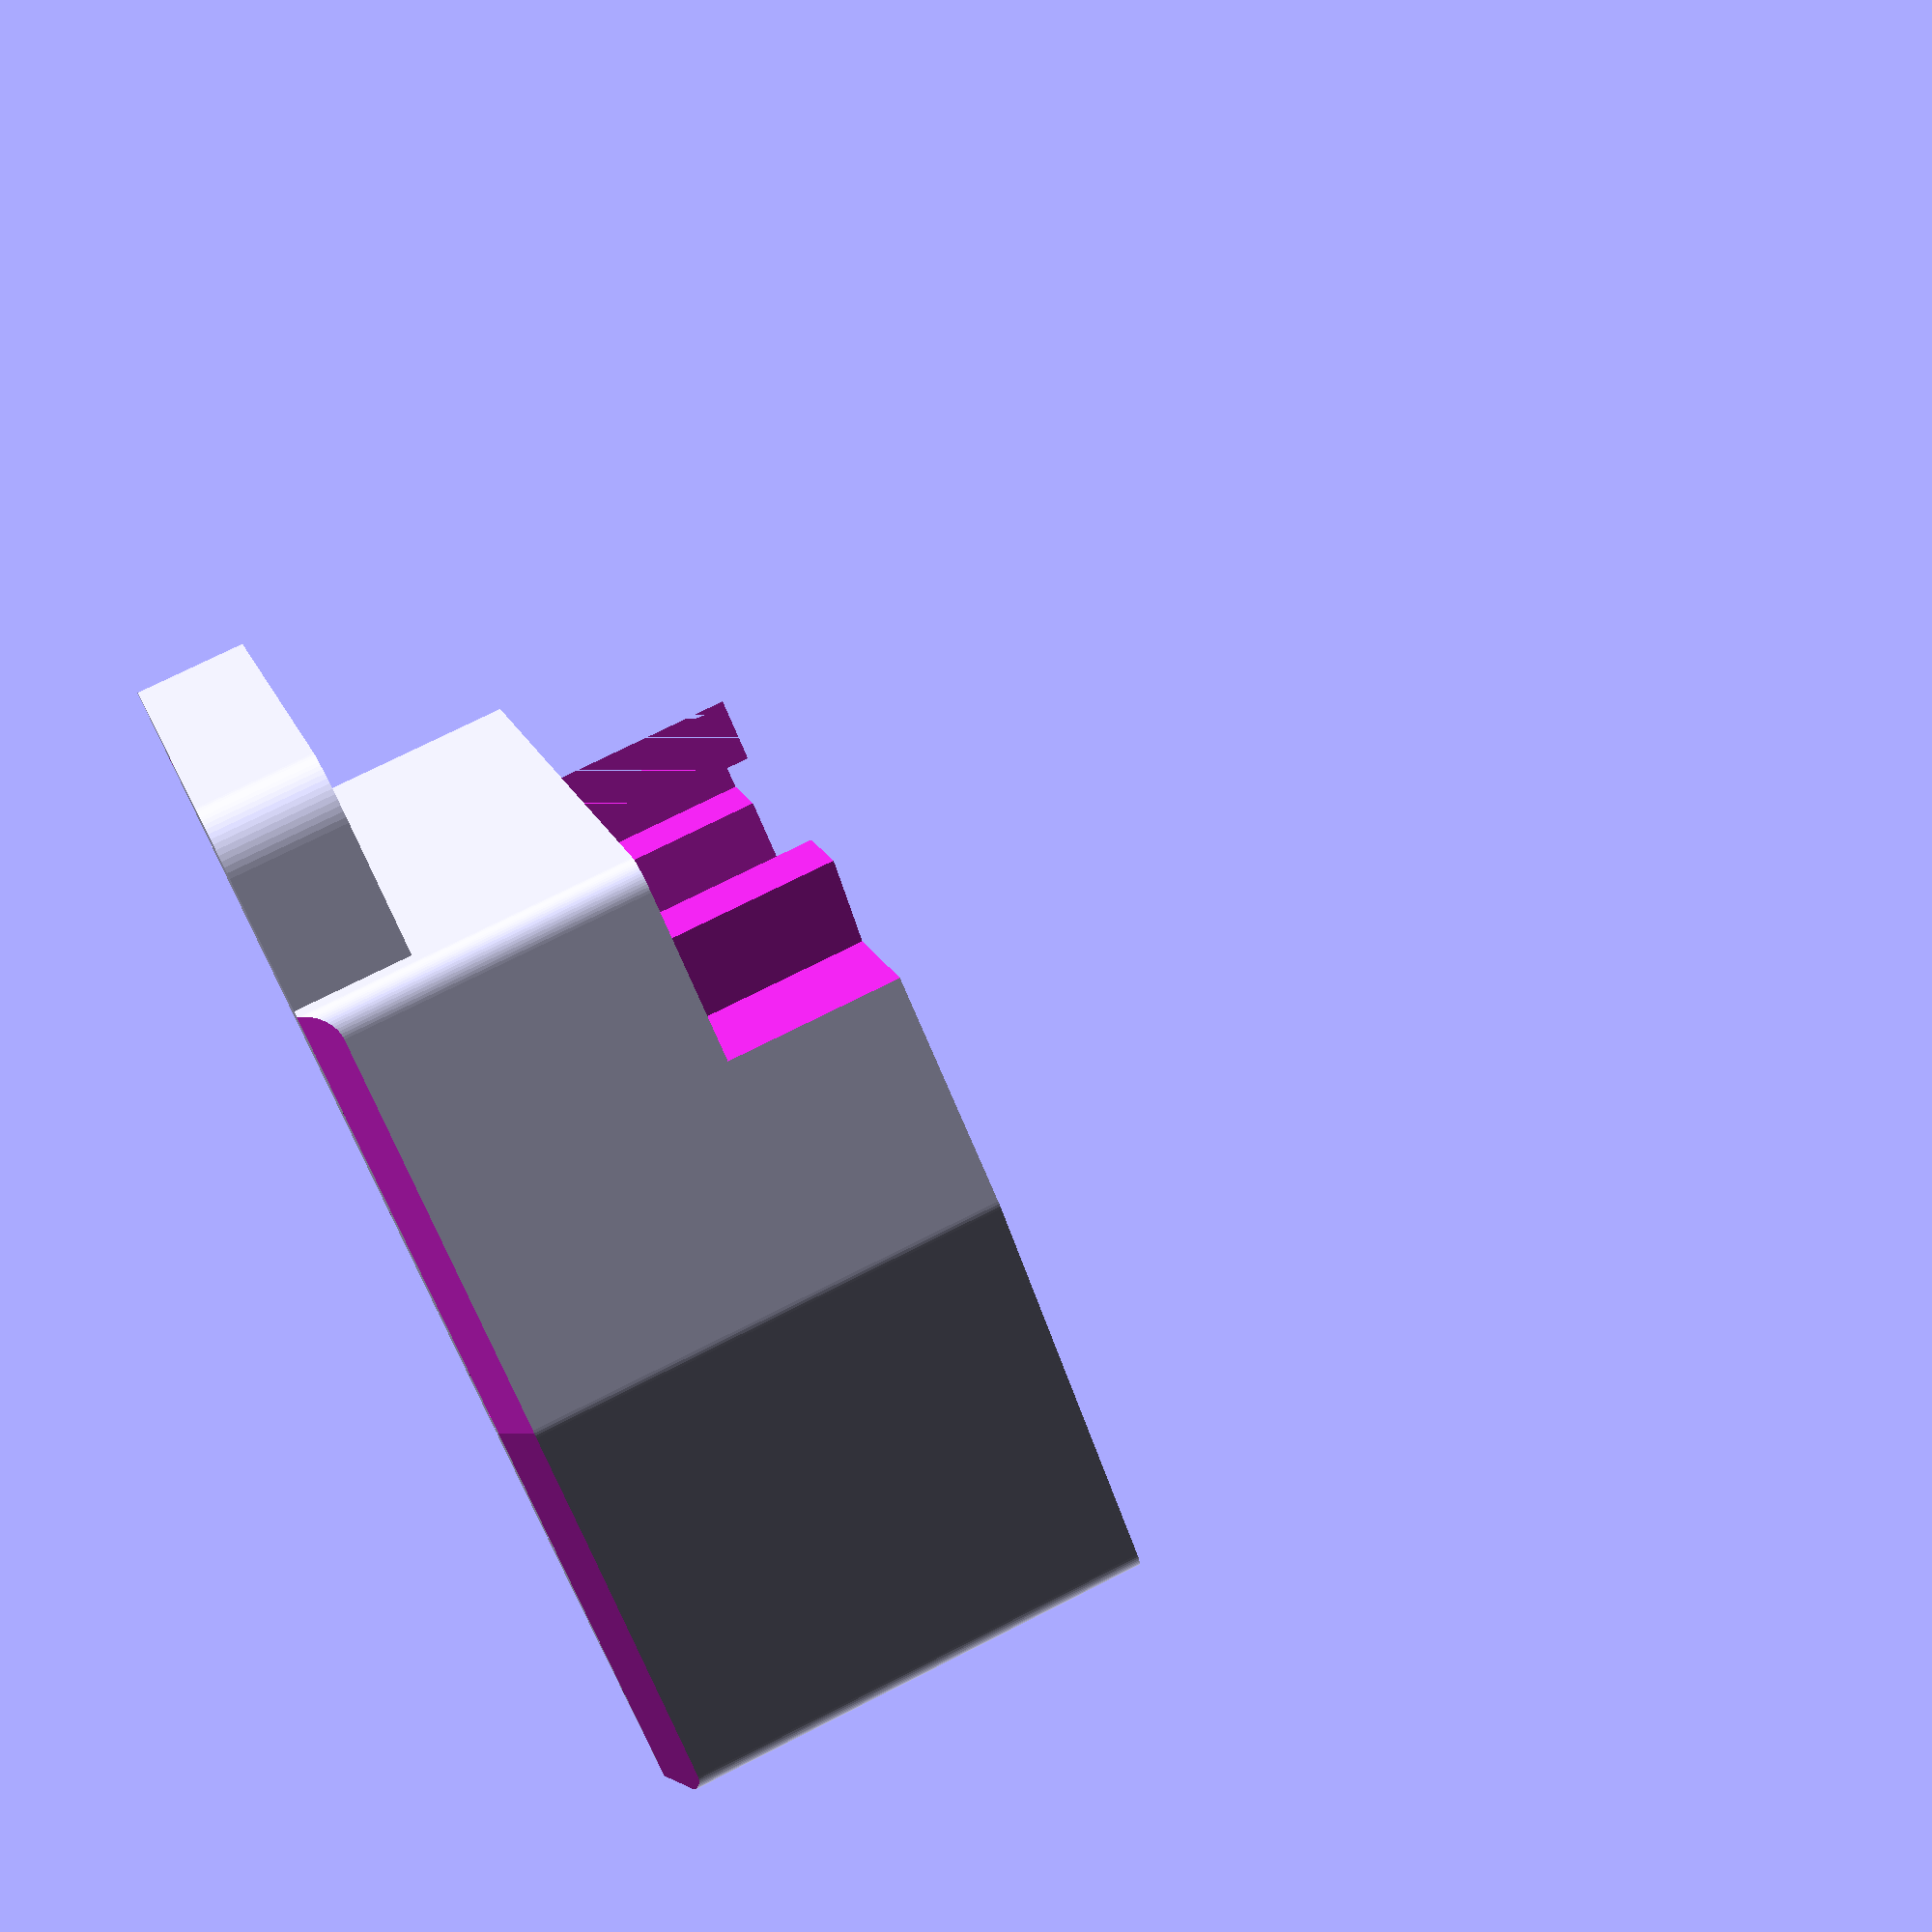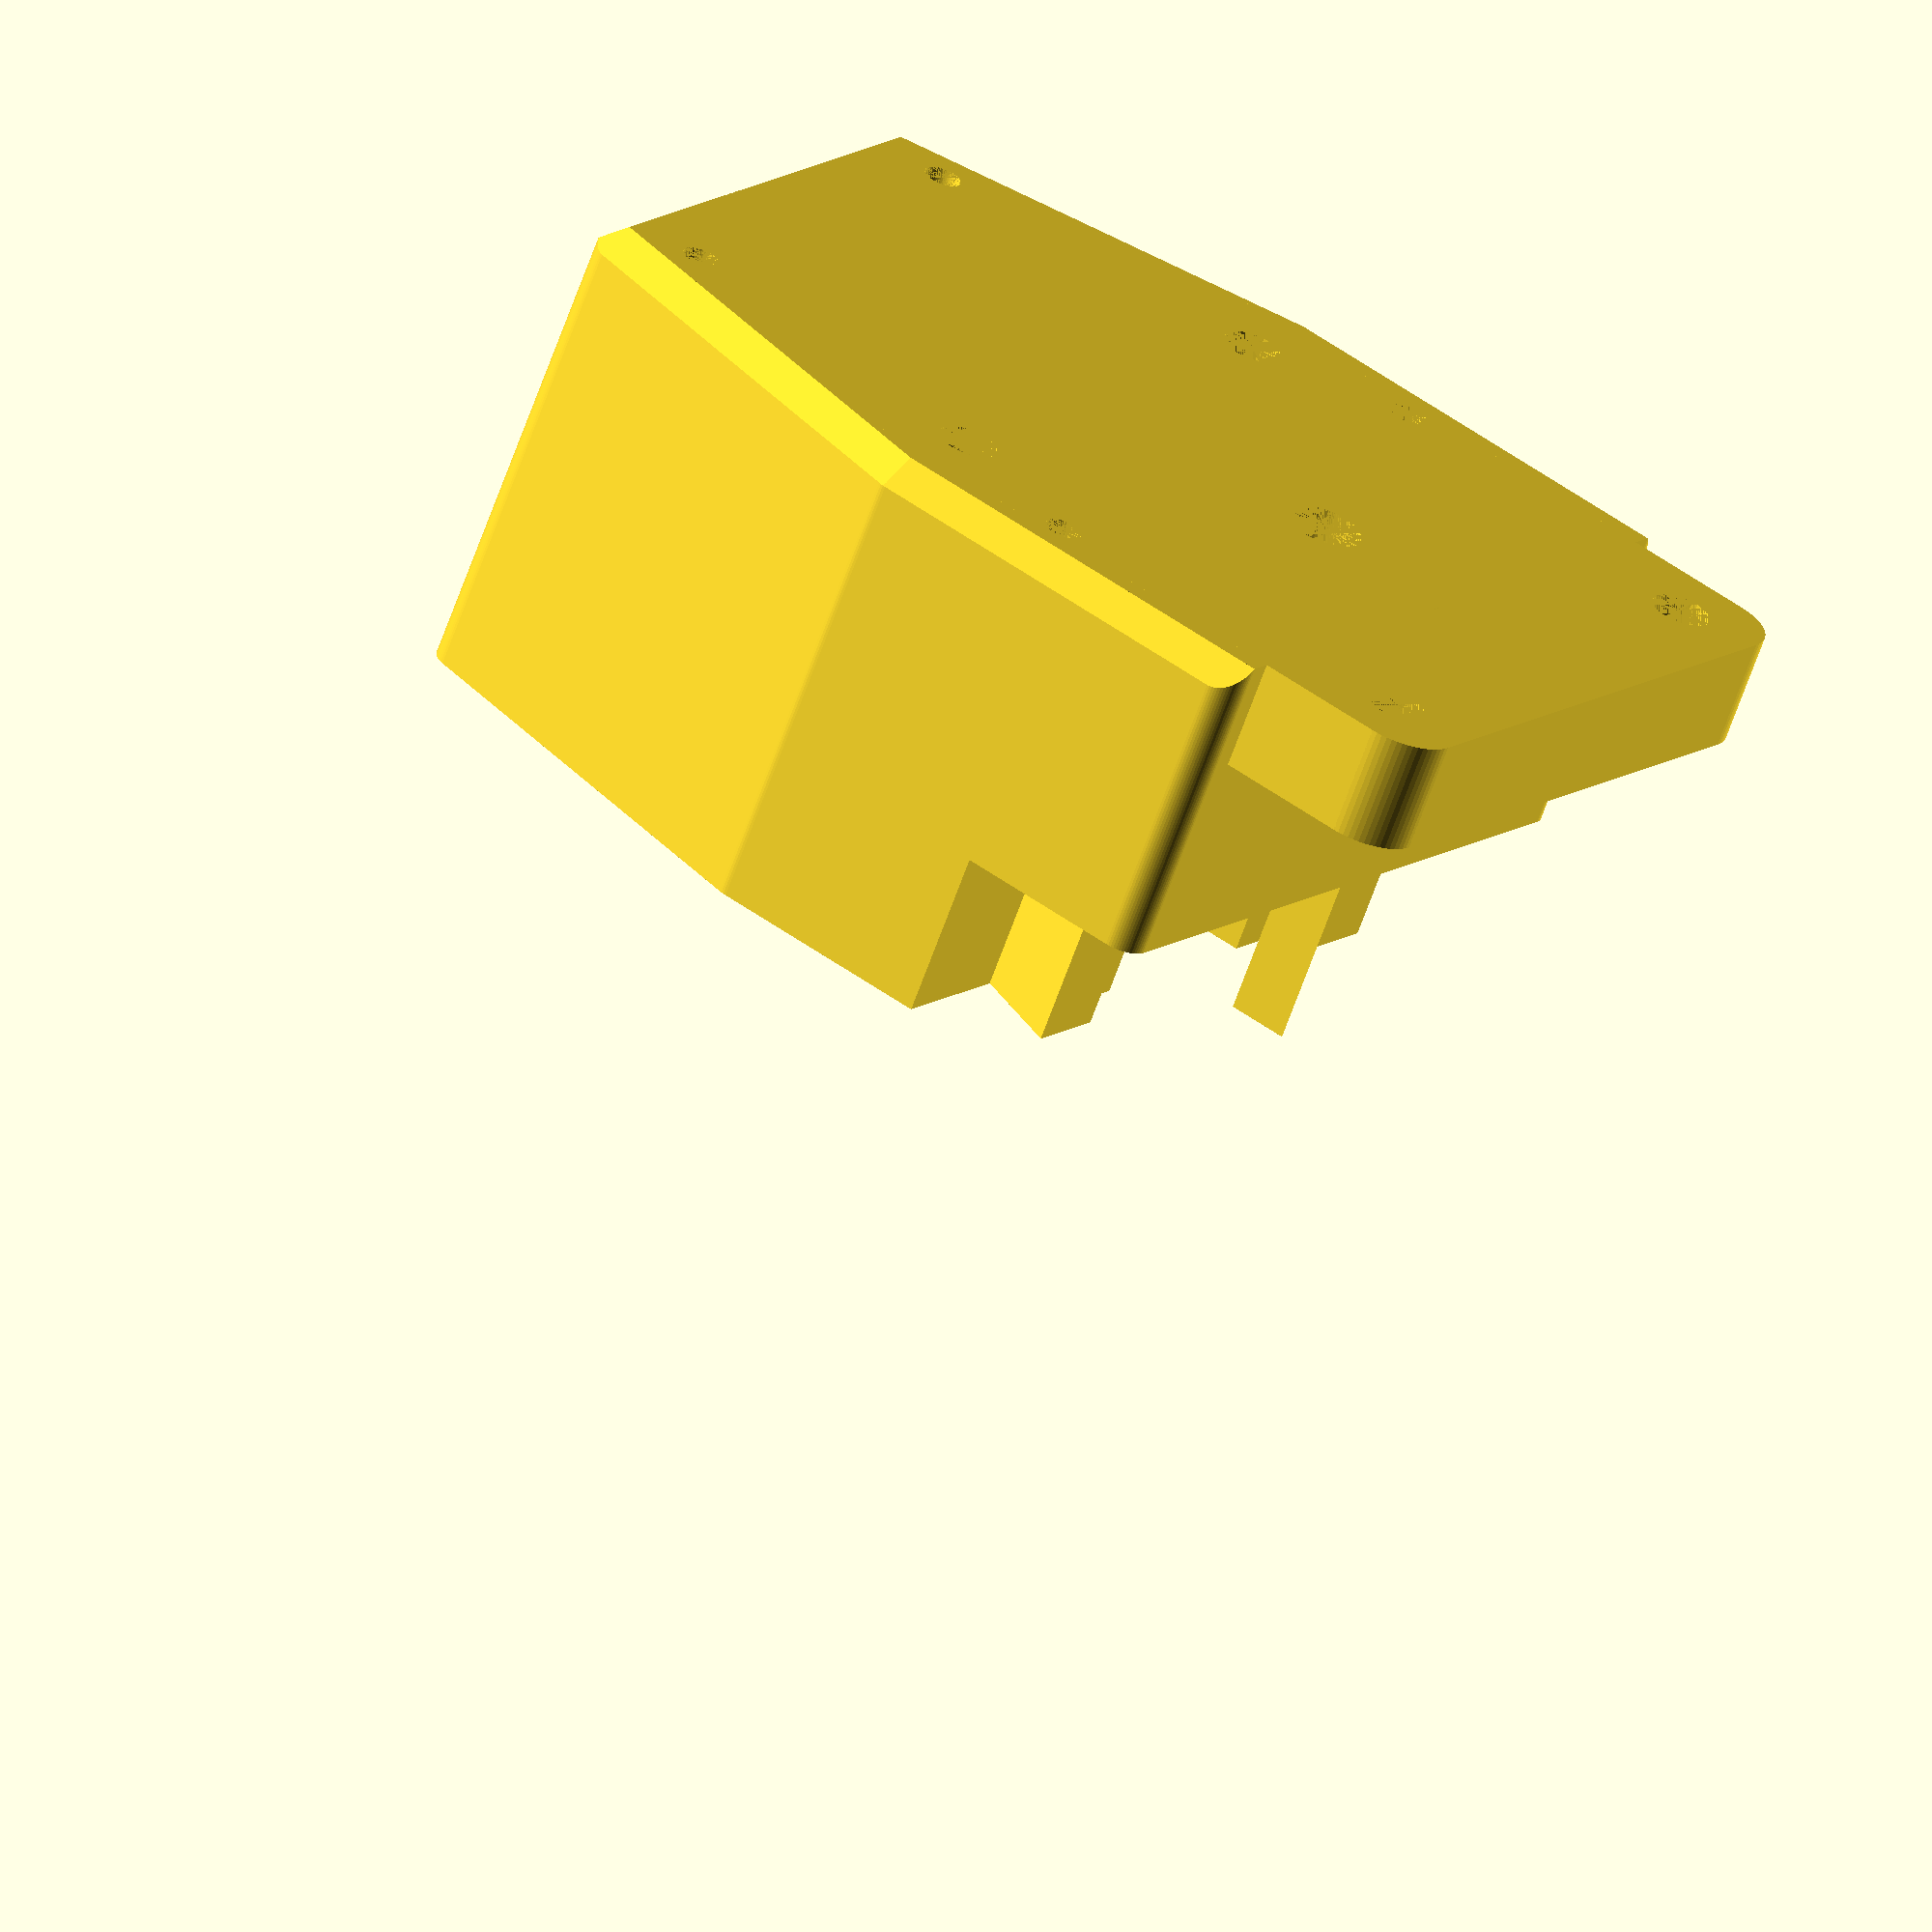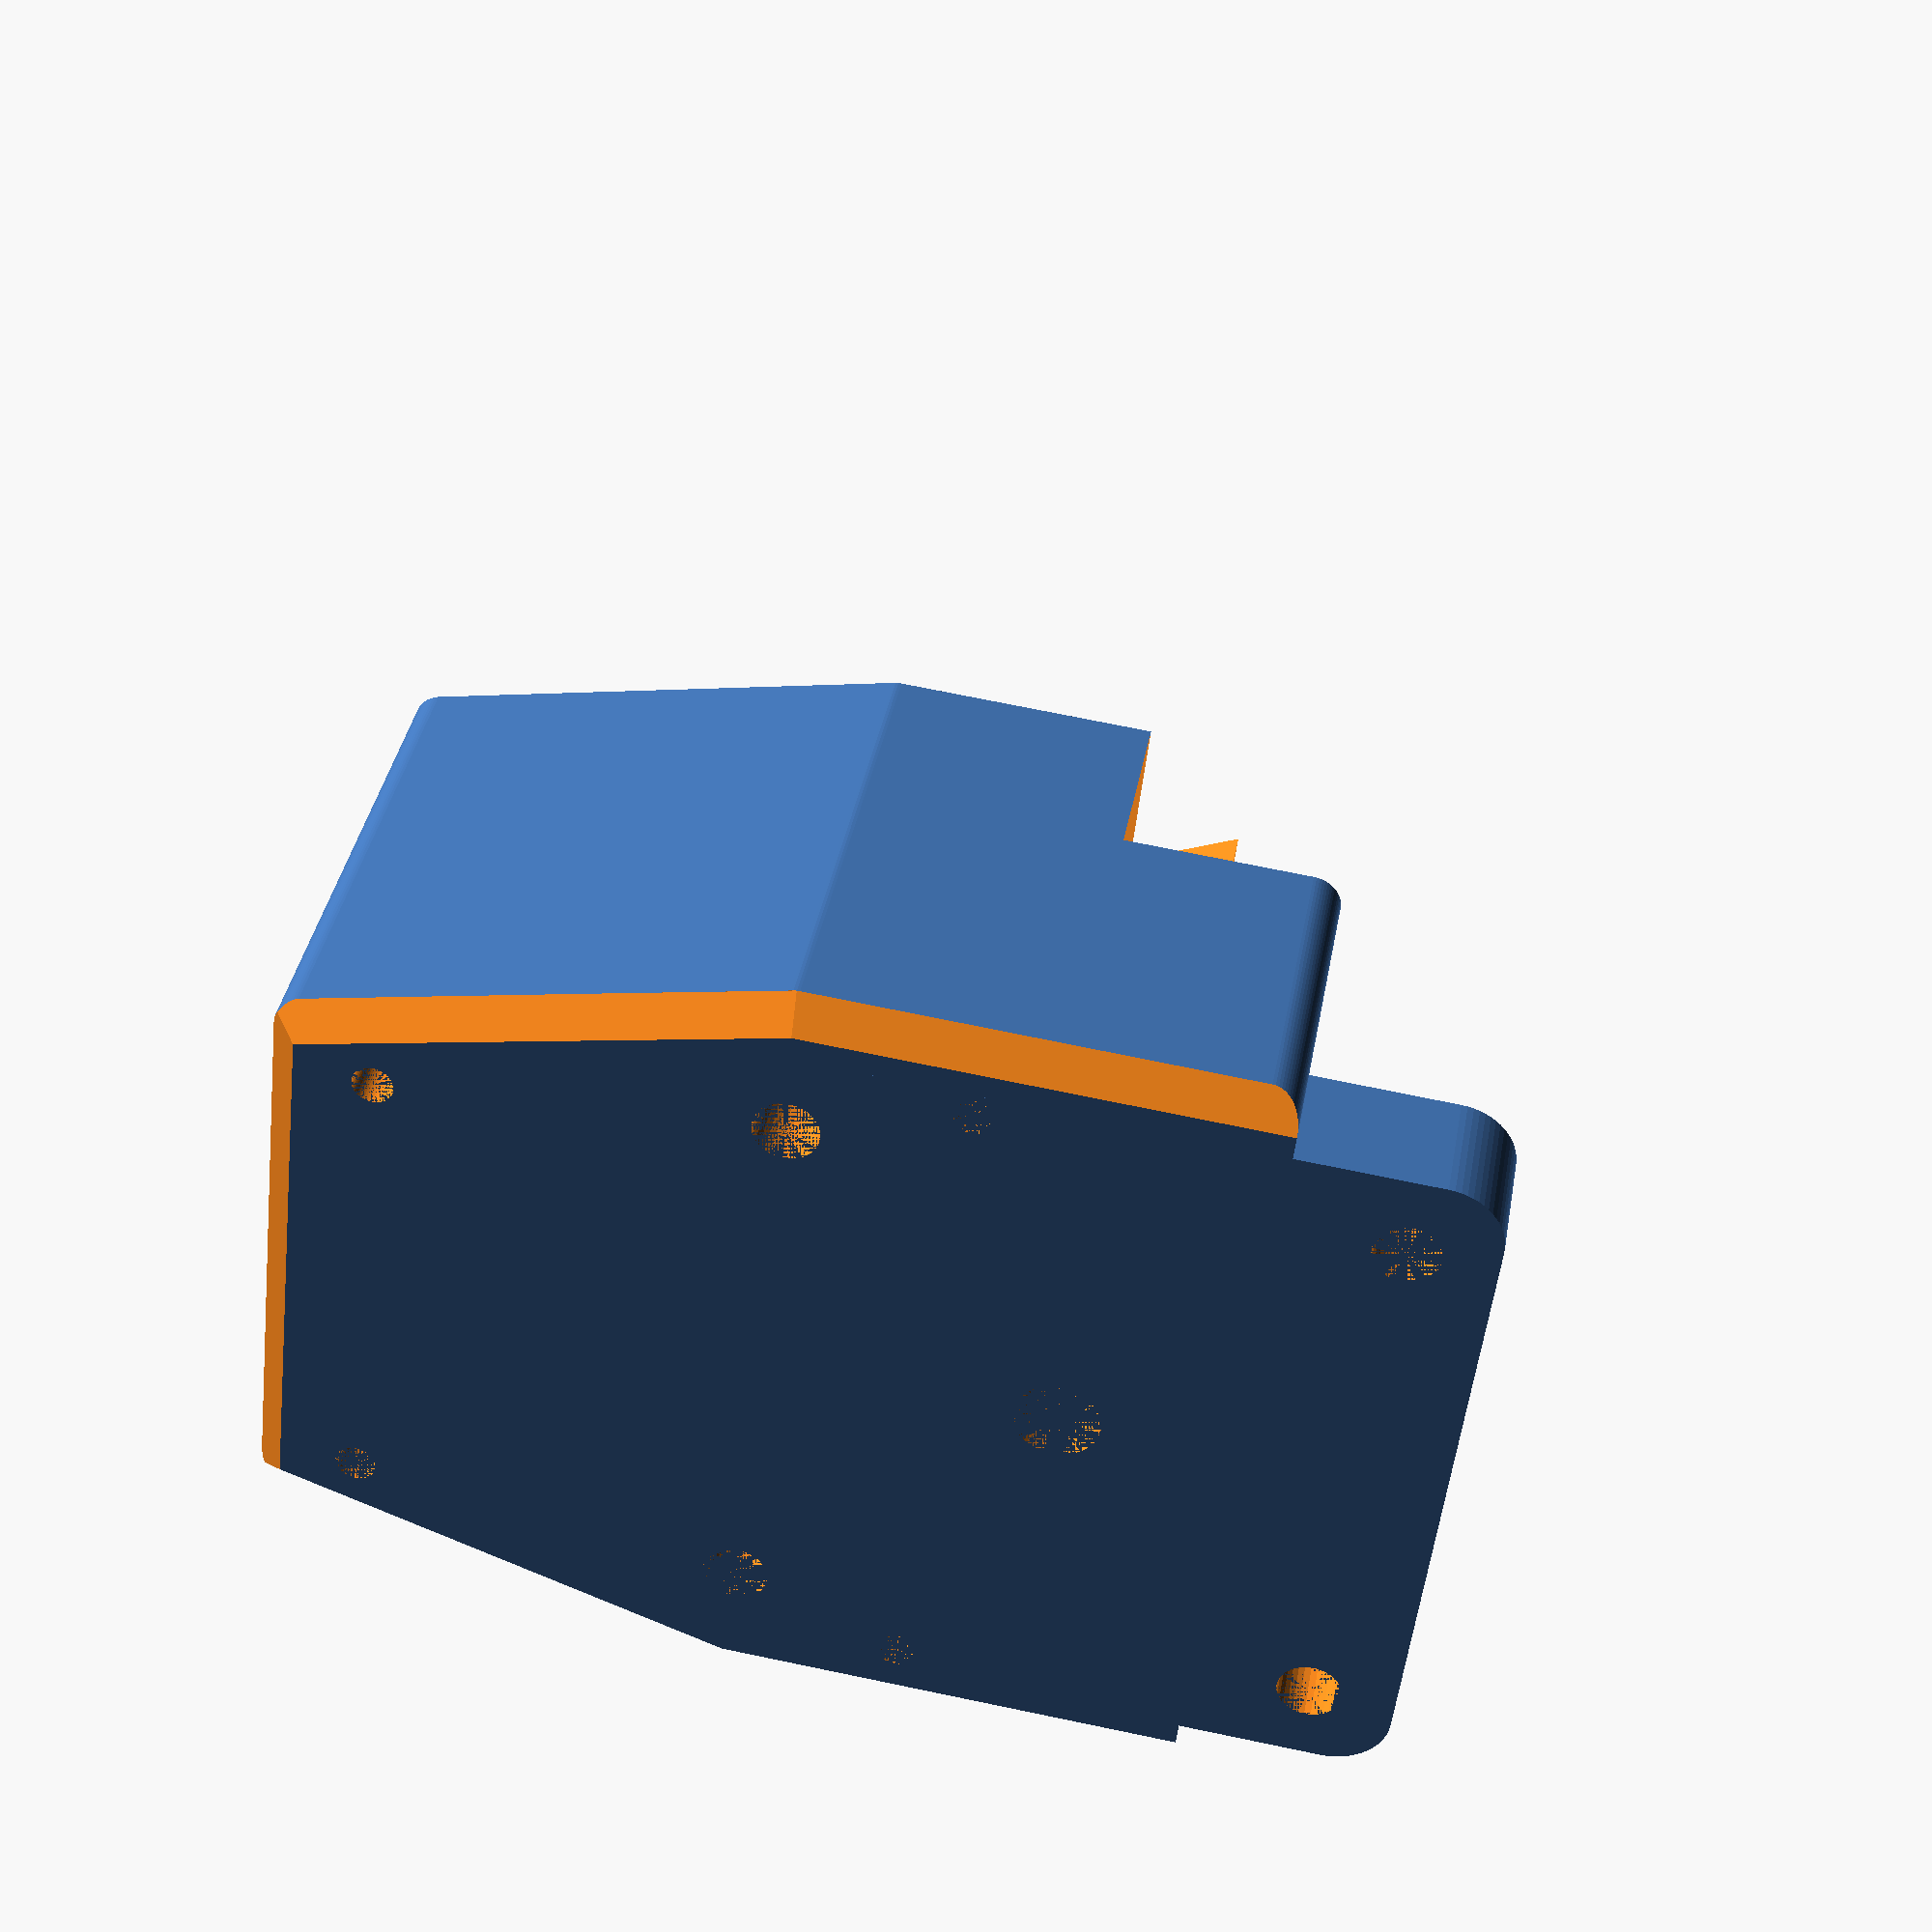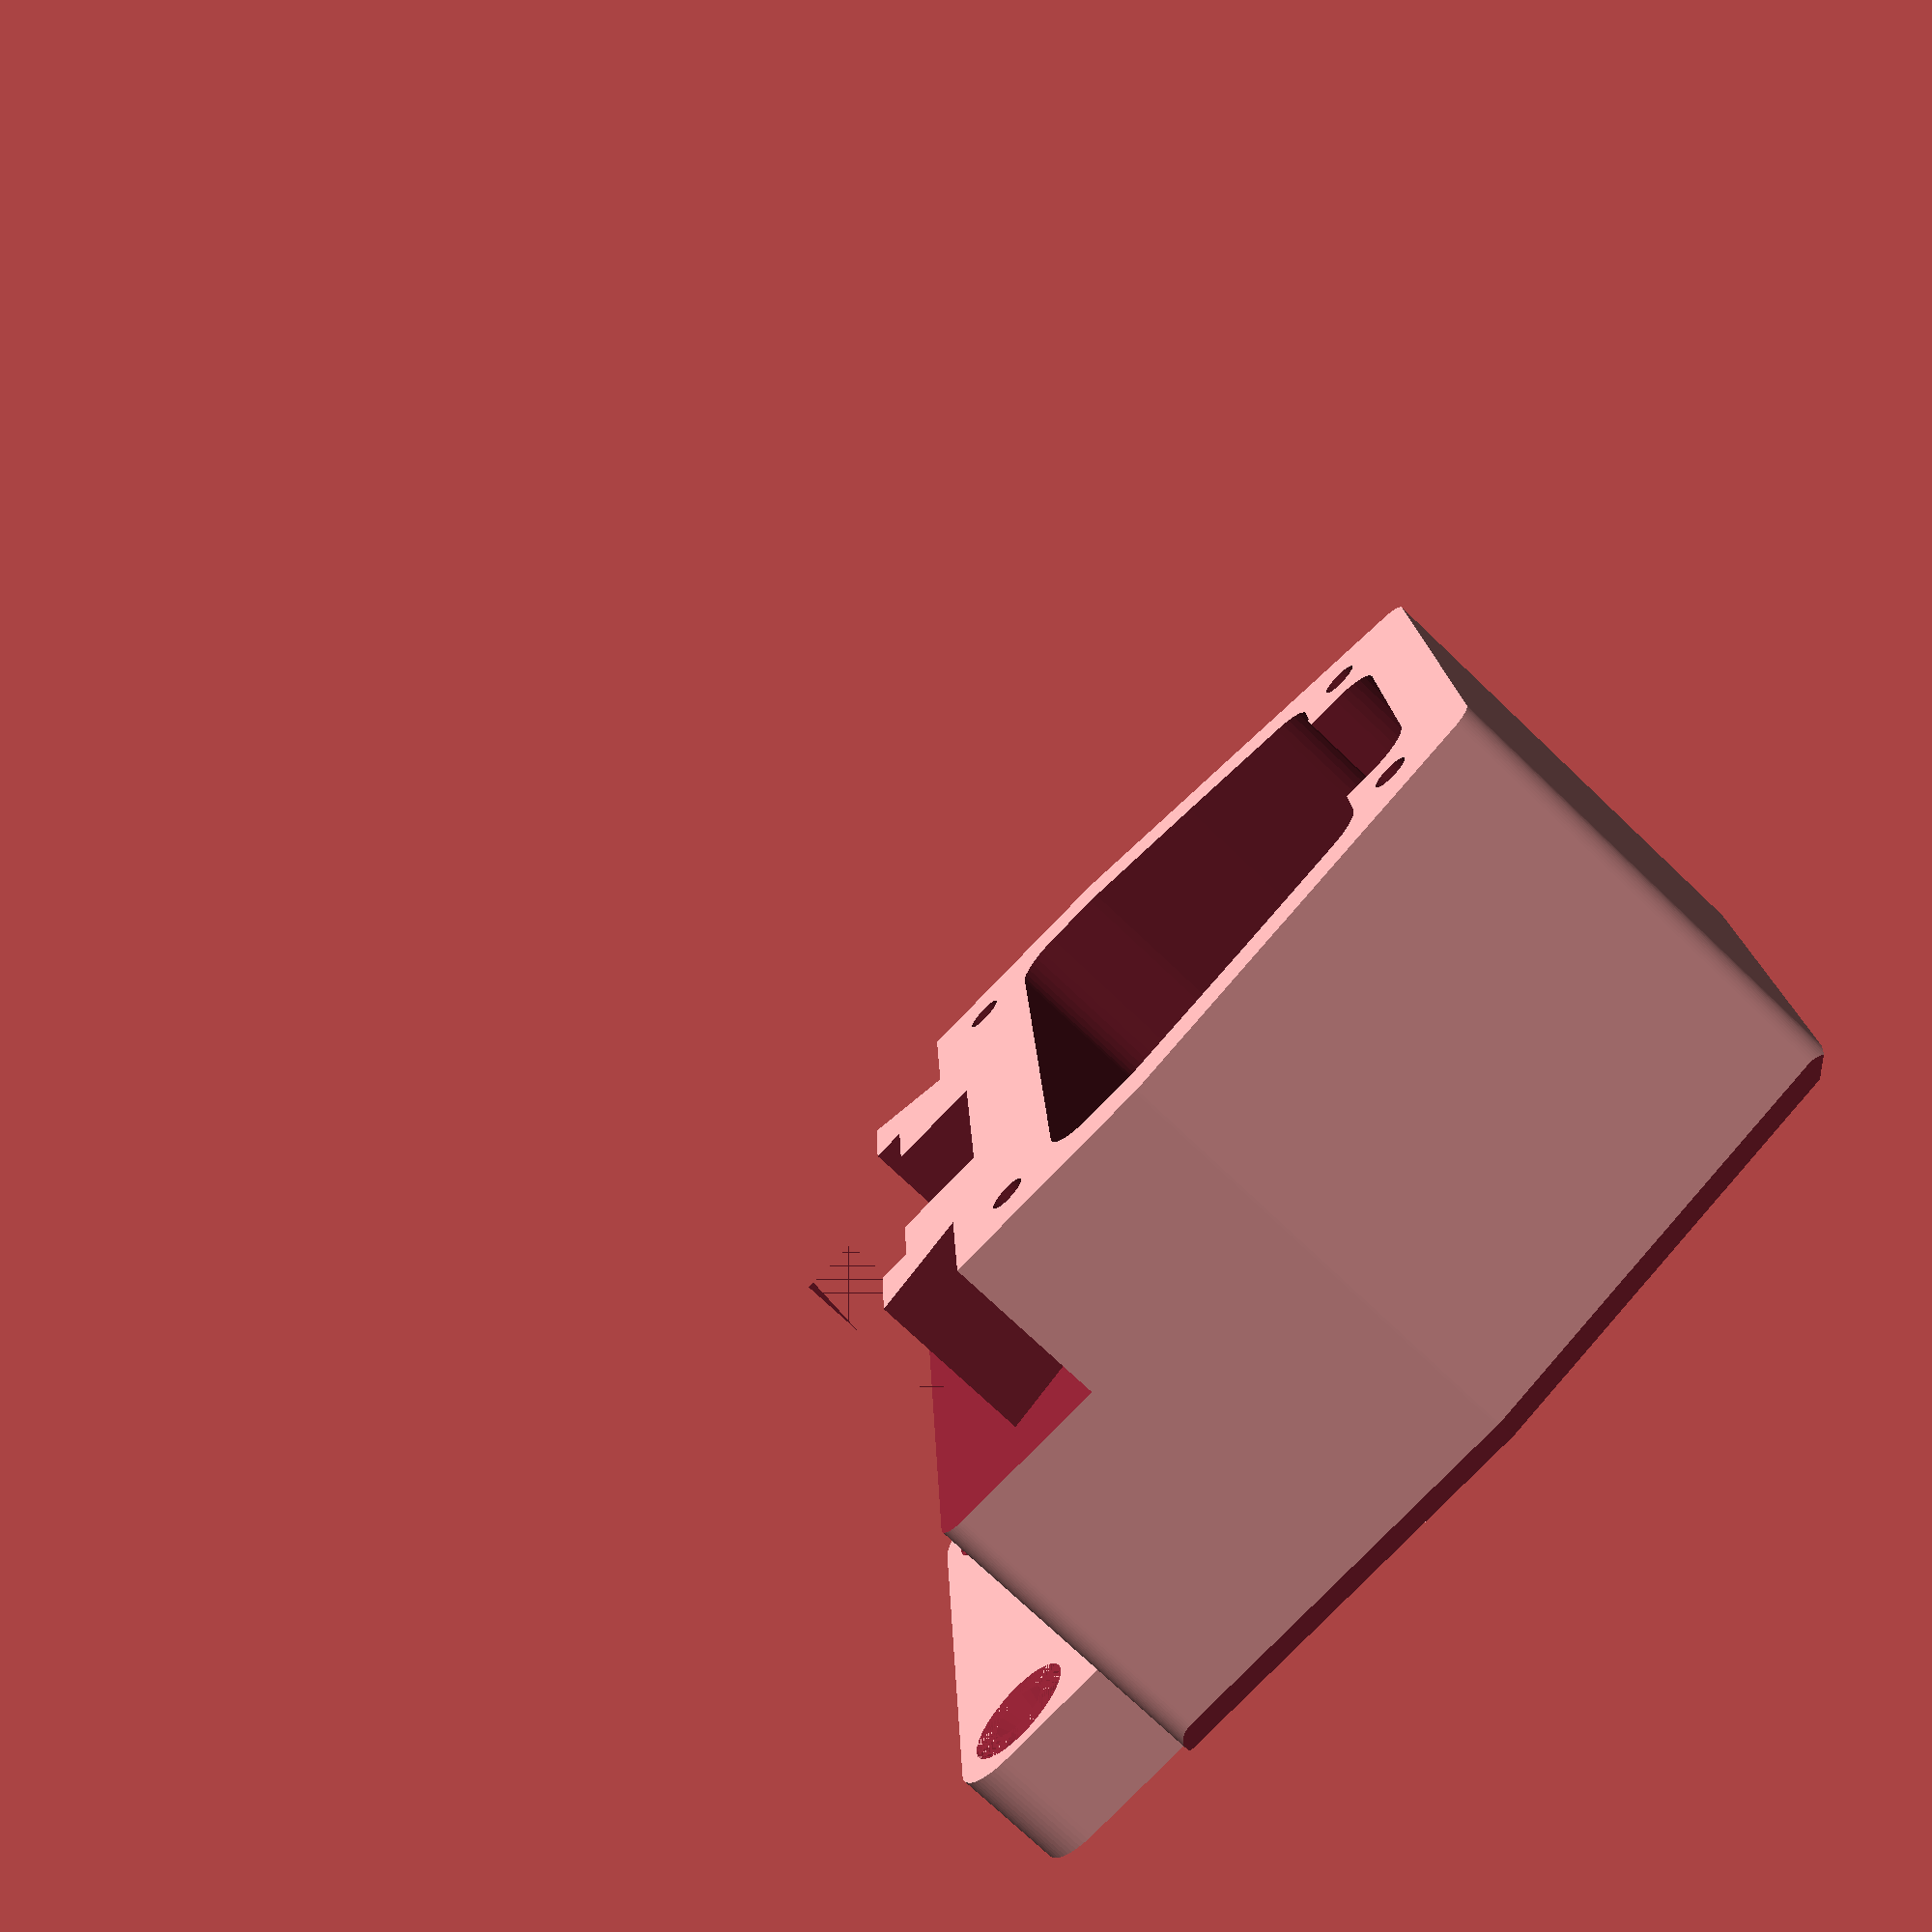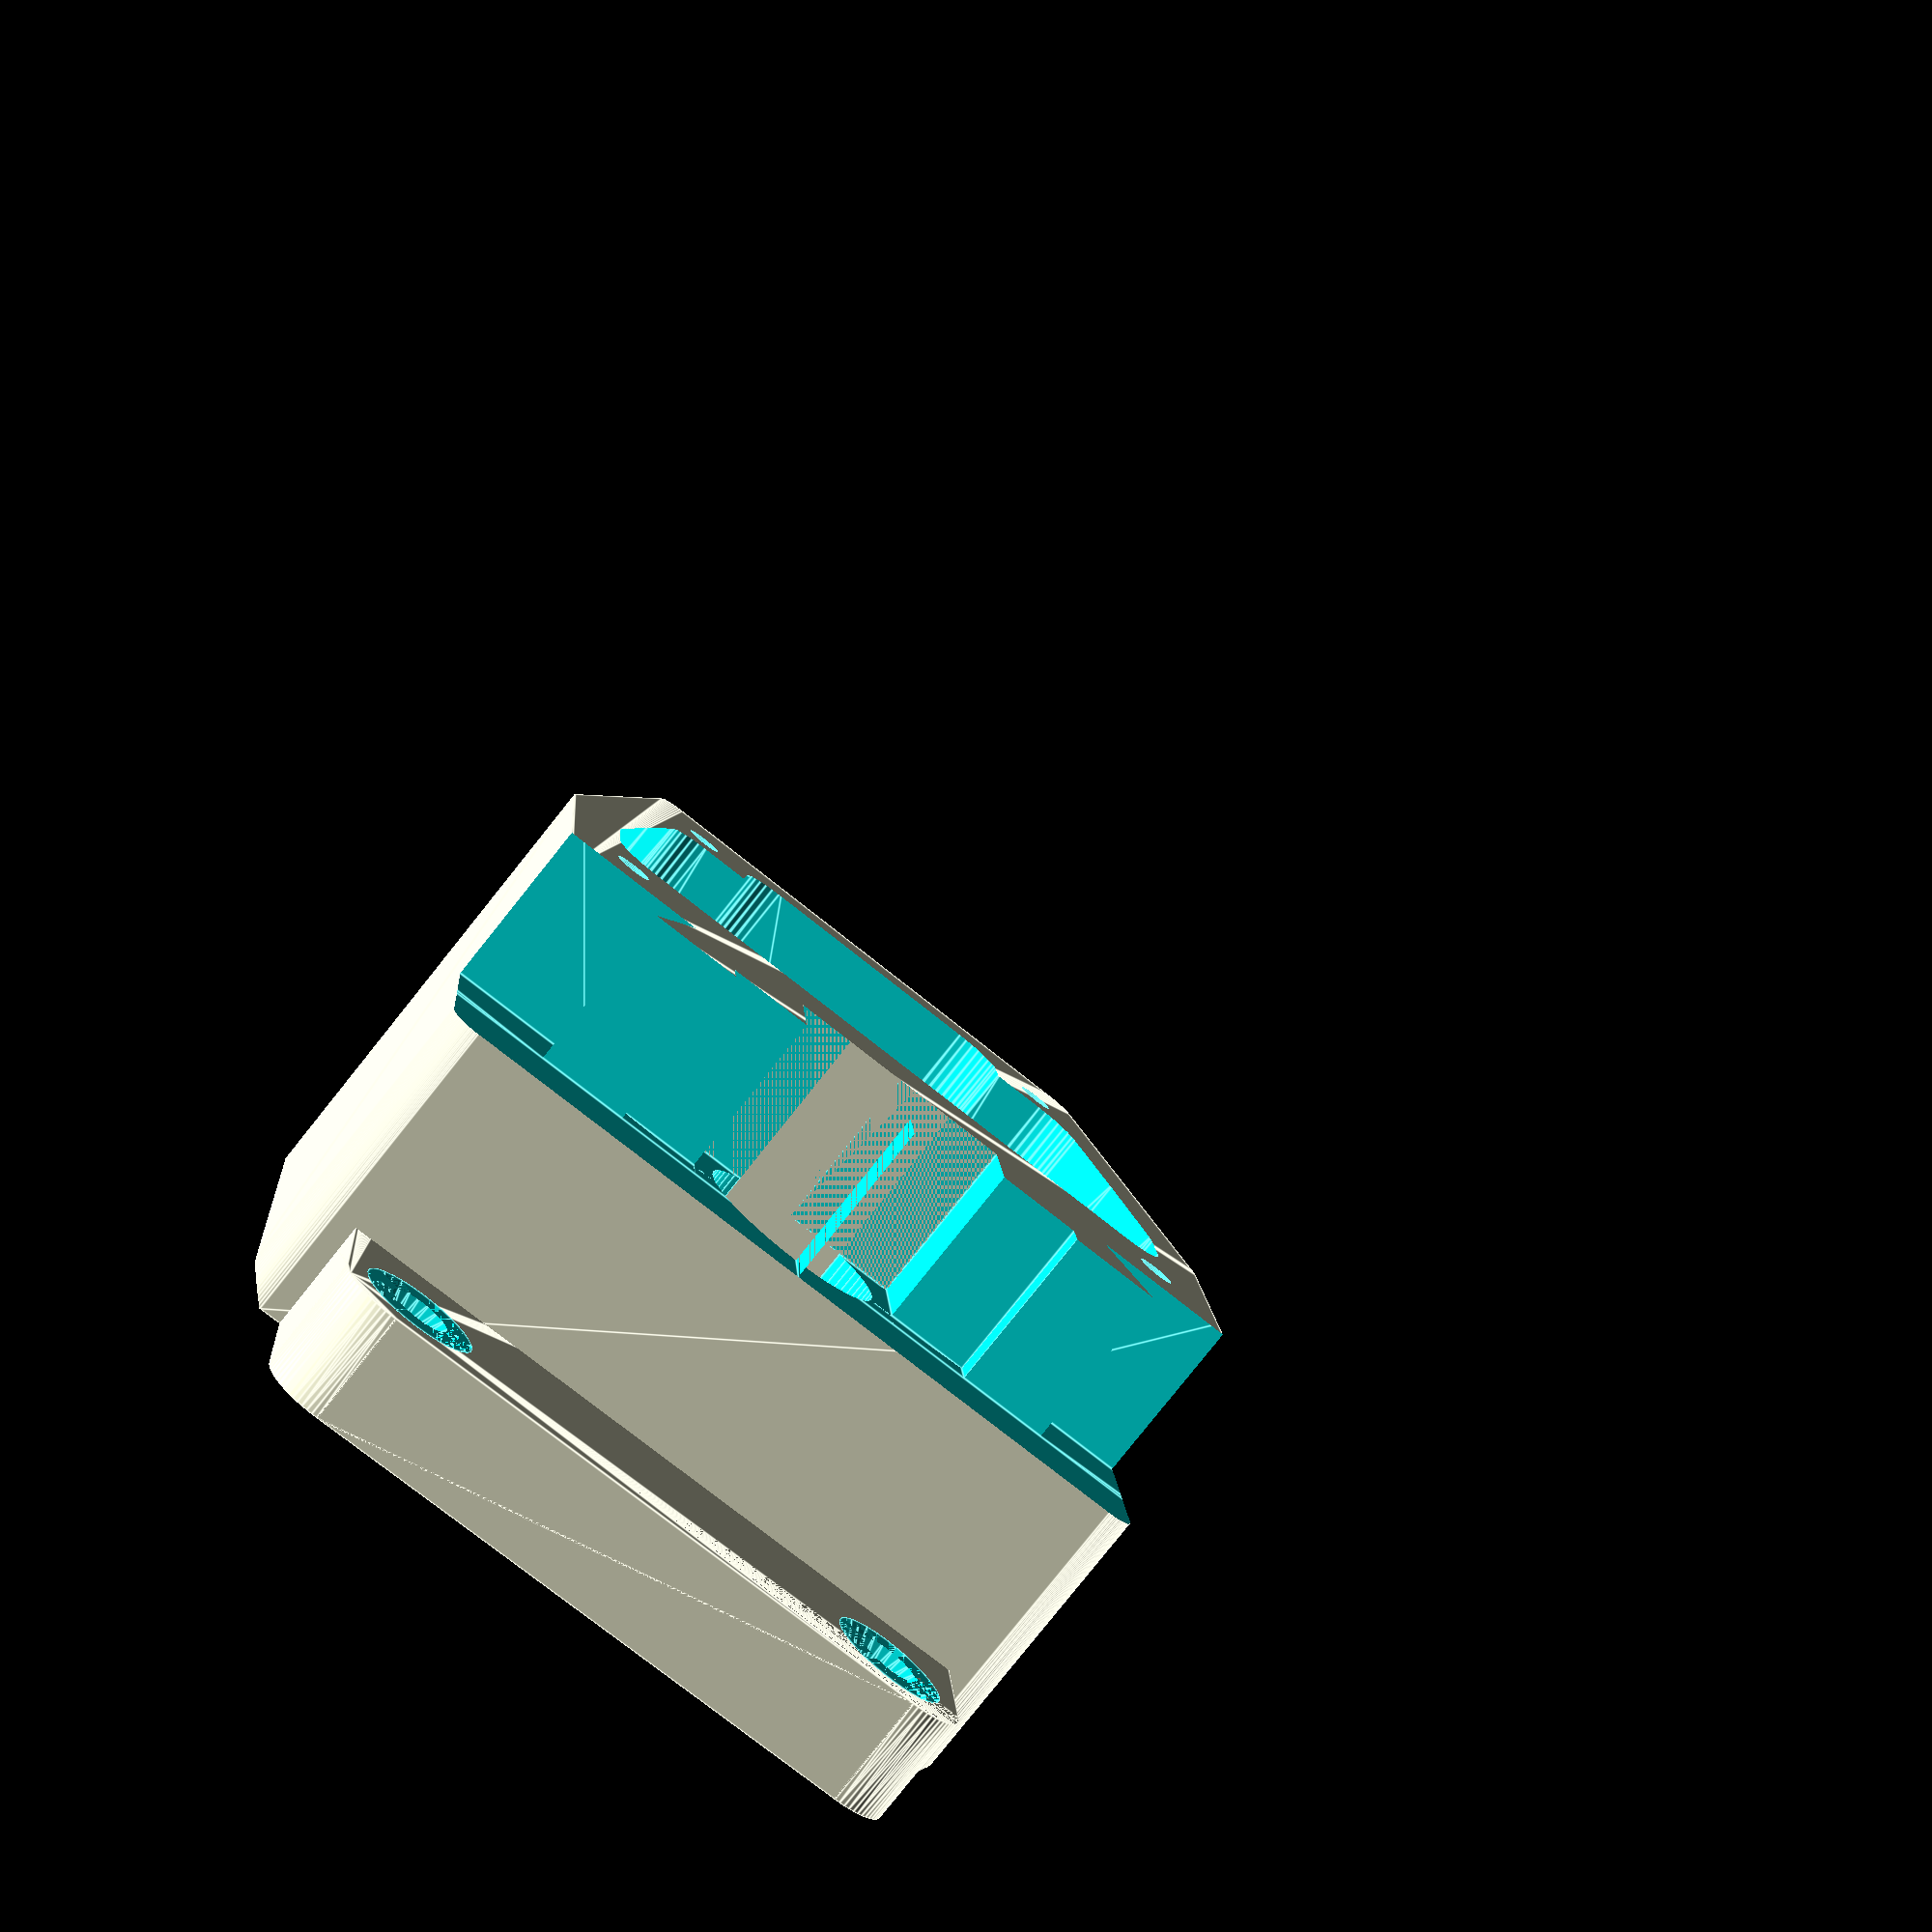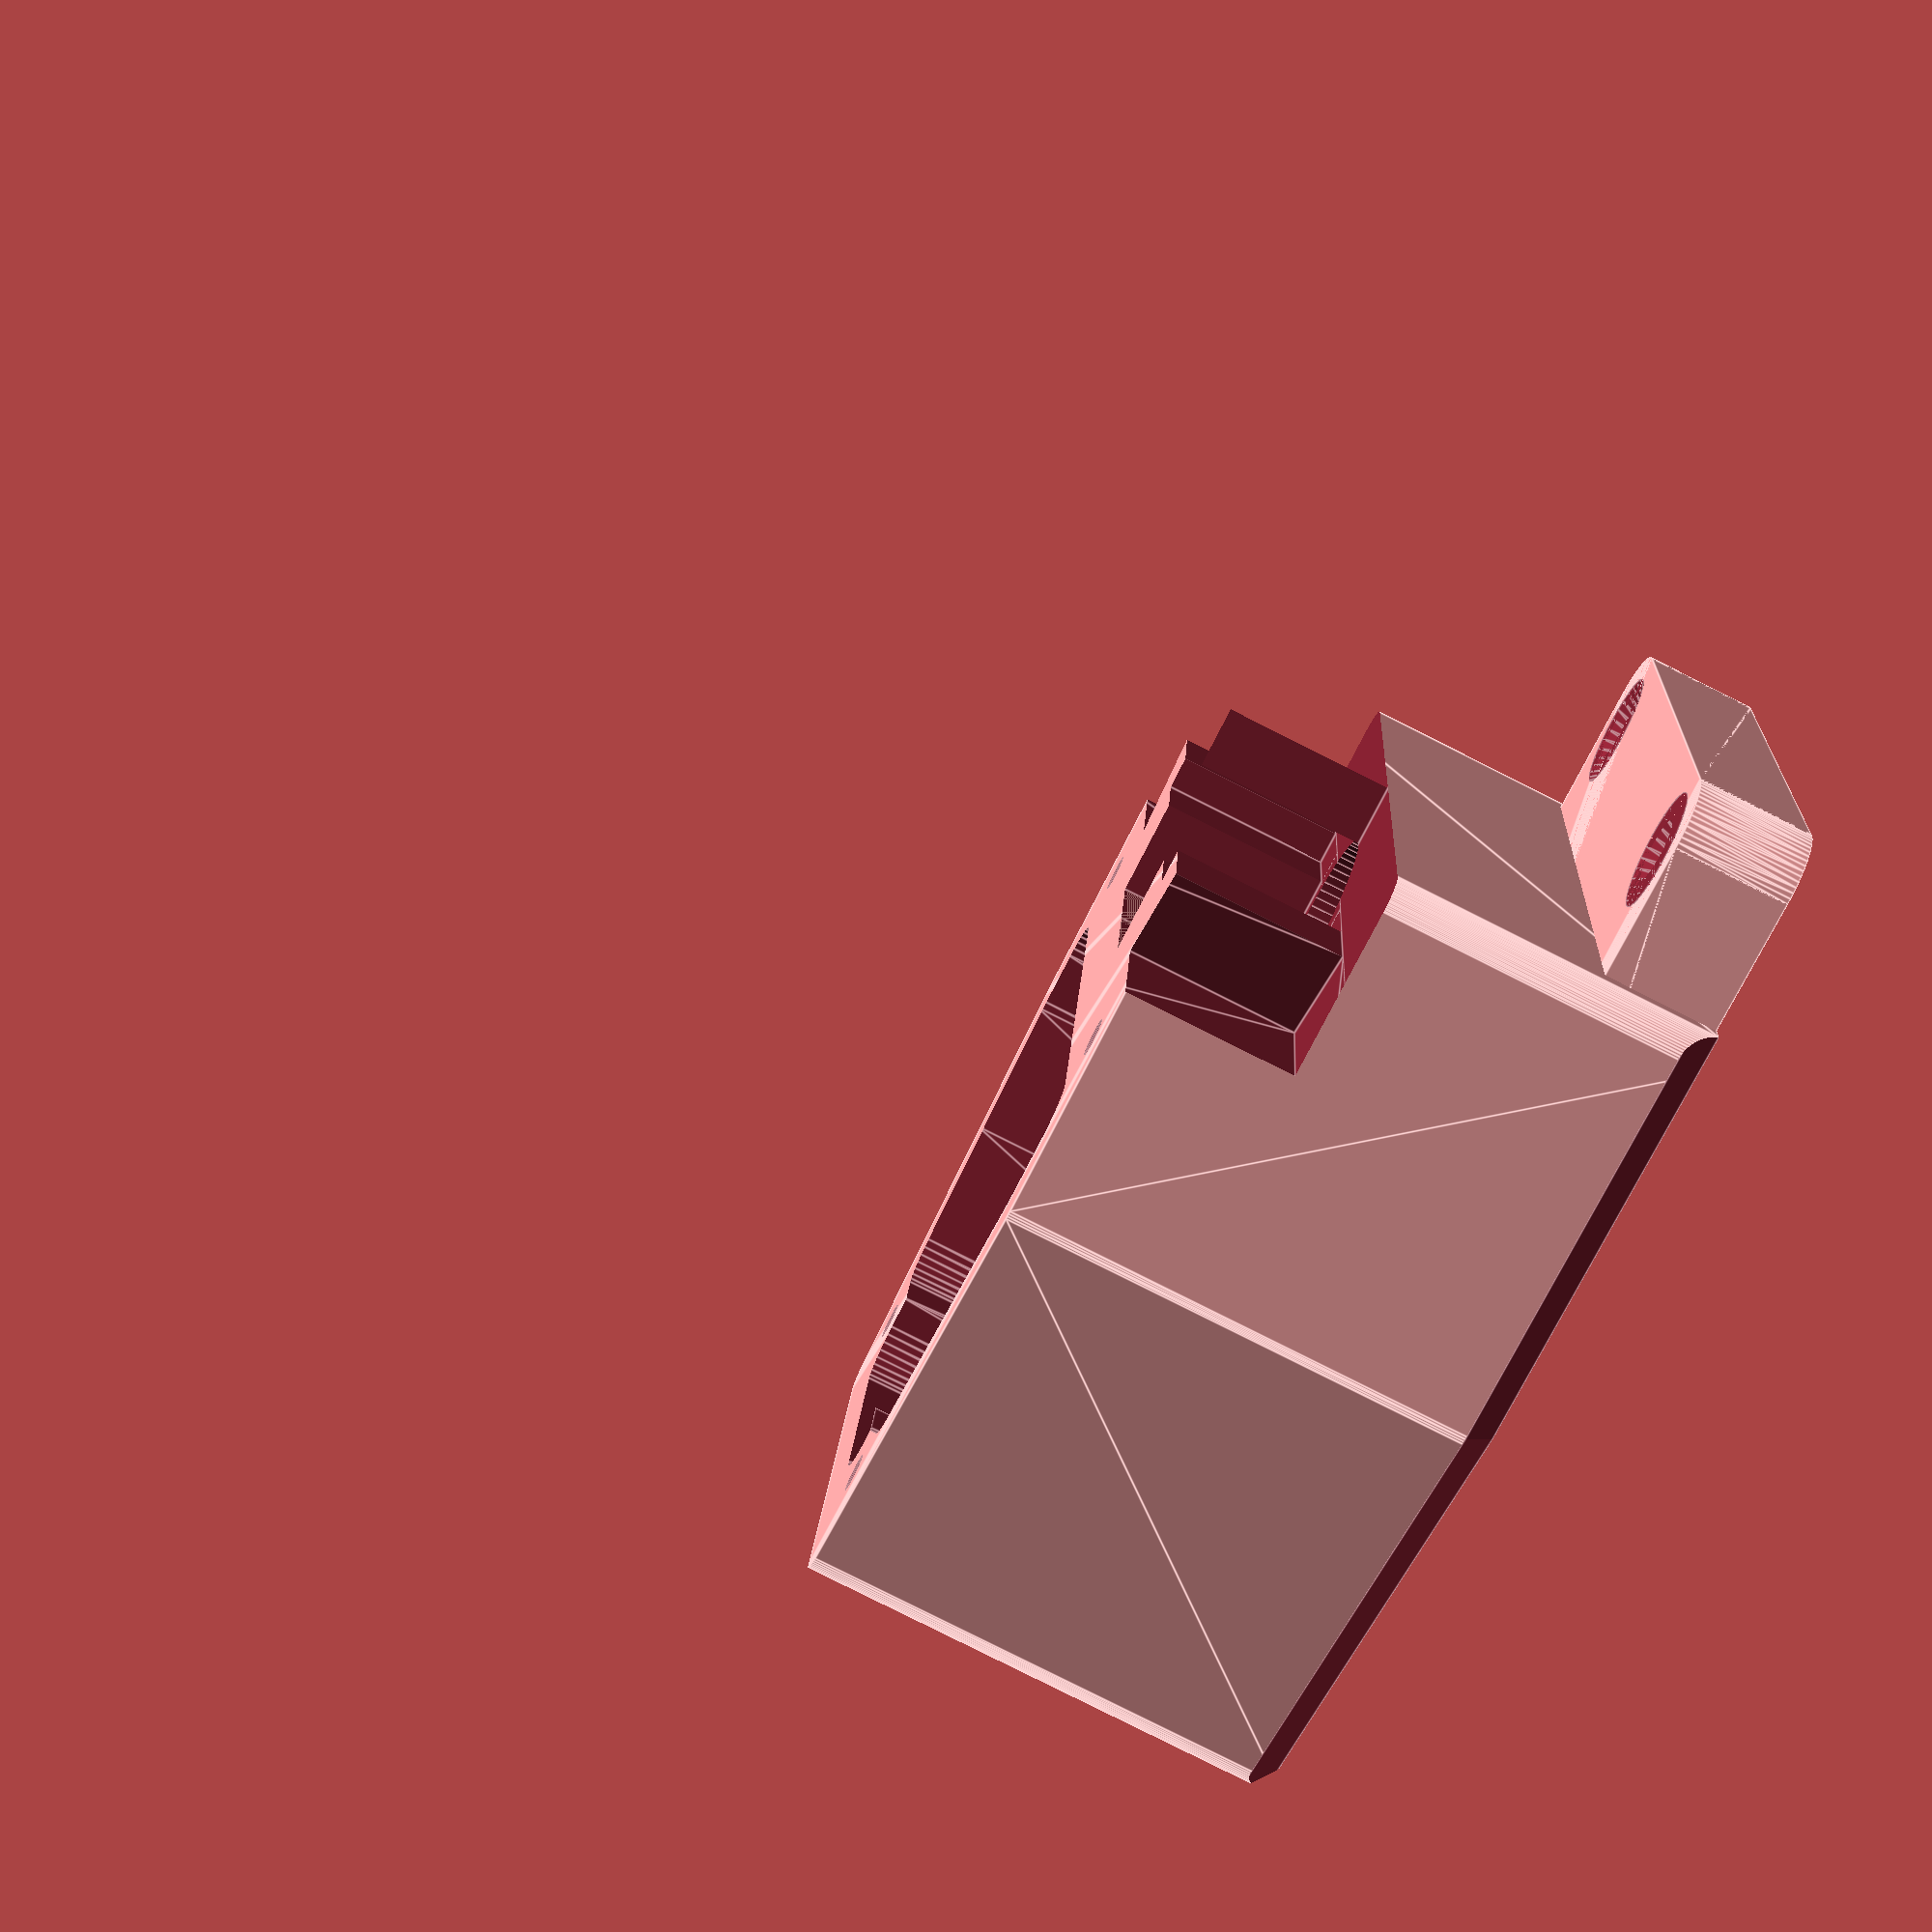
<openscad>
module trackcutout() {
tW1=52.5;
tD=8.5;
tW2=44;;
    
    for(i=[0,1]) {
        mirror([i,0,0]) {
translate([0,0,0])
    translate([0,-13.9+9,0])
        linear_extrude(height=1)
polygon([[tW1/2,0],[tW2/2,tD],[100,tD],[100,0]]);
       
        translate([0,-13.9+9,0]) {
        cube([10.5,11.5,1]);
            cube([18,3,1]);
            
            
            
    translate([0,-9.9,0])
        cube([50,10,1]);
        }
        
        
    }
    
}
   
    
}


module profile() {
minkowski() {
    linear_extrude(height=1)
polygon([[32.5,-11.4],[-32.5,-11.4],[-32.5,24],[-22.5,61.1],[22.5,61.1],[32.5,24]]);
    
    cylinder(d=5,h=0.0001,$fn=64);
}

}

difference() {
    union() {
translate([0,0,0])
    scale([1,1,15+18.5+10])
profile();
        
        
                cube_center([61,61,10],r=5);
        
        
        
    }

for(i=[-1,1])
translate([i*28.5,9.75]) {
cylinder(d=3.3,h=100,$fn=64);
}


for(i=[-1,1])
translate([i*20,55.25]) {
cylinder(d=3.3,h=100,$fn=64);
}


cylinder(d=7.0,$fn=64,h=100);

translate([0,0,7]) {
translate([0,0,10])
cylinder(d=12.3,$fn=64,h=100);

translate([0,0,11.5])
cylinder(d=13.0,$fn=64,h=100);

difference() {
translate([0,0,14.5])
cylinder(d=17,$fn=64,h=100);
    translate([0,11.6,0])
    cube_center([80,10,100]);
}
}



    for(i=[-47.1/2,47.1/2]) for(j=[-47.1/2,47.1/2])
        translate([i,j,0]) {
    cylinder(d=5.3,h=100,$fn=32);
            translate([0,0,10-2.8])
            cylinder(d1=5.3, d2=10.3,h=2.8,$fn=32);
            translate([0,0,10])
            cylinder(d=10.3,h=100,$fn=32);
        }
     
    
    /*translate([0,35,4])
    cube_center([28,43,50],r=5);
        
    translate([0,41,4])
    cube_center([50,18,50],r=5);
        */
        
        difference() {
        minkowski() {
    translate([0,0,4])
        linear_extrude(height=40)
        
  /*      polygon([[11,16],[11,36],[23,36],[20,47],
            [11,47],[11,54],[-11,54],[-11,47],
            [-20,47],[-23,36],[-11,36],[-11,16]]);

*/

        
        polygon([[26,19],[26,24],[23,36],[20,47],
            [11,47],[11,54],[-11,54],[-11,47],
            [-20,47],[-23,36],[-26,24],[-26,19]]);            
            
            cylinder(d=8,$fn=32,h=0.0001);
        }
        
      
        cube_center([61,61,10]);
        
        
    }
        
translate([0,0,18.5+10])
        scale([1,1,100])
trackcutout();
    
    
    
translate([0,64,0])
rotate([0,90,0])
cylinder(d=5,$fn=4,h=150,center=true);
    
for(i=[-1,1])
    scale([i,1,1]) {
translate([-24.35,64,0])
rotate([0,0,75])
rotate([0,90,0])
cylinder(d=5,$fn=4,h=150,center=true);
        
        translate([-35,32,0])
rotate([0,0,90])
rotate([0,90,0])
cylinder(d=5,$fn=4,h=150,center=true);
    }
    
    
}


module cube_center(dims,r=0,$fn=64) {
    if(r==0) {
        translate([-dims[0]/2, -dims[1]/2, 0])
        cube(dims);
    } else {
        minkowski() {
            translate([-(dims[0]-2*r)/2, -(dims[1]-2*r)/2, 0])
            cube([dims[0]-2*r,dims[1]-2*r,dims[2]]);
            cylinder(r=r,$fn=$fn,h=0.0001);
        }
    }
}
</openscad>
<views>
elev=286.7 azim=236.9 roll=243.1 proj=p view=wireframe
elev=65.7 azim=56.4 roll=160.4 proj=o view=wireframe
elev=142.6 azim=263.6 roll=350.1 proj=p view=wireframe
elev=254.0 azim=267.6 roll=133.7 proj=p view=solid
elev=262.3 azim=174.9 roll=218.7 proj=p view=edges
elev=82.5 azim=277.8 roll=63.4 proj=p view=edges
</views>
